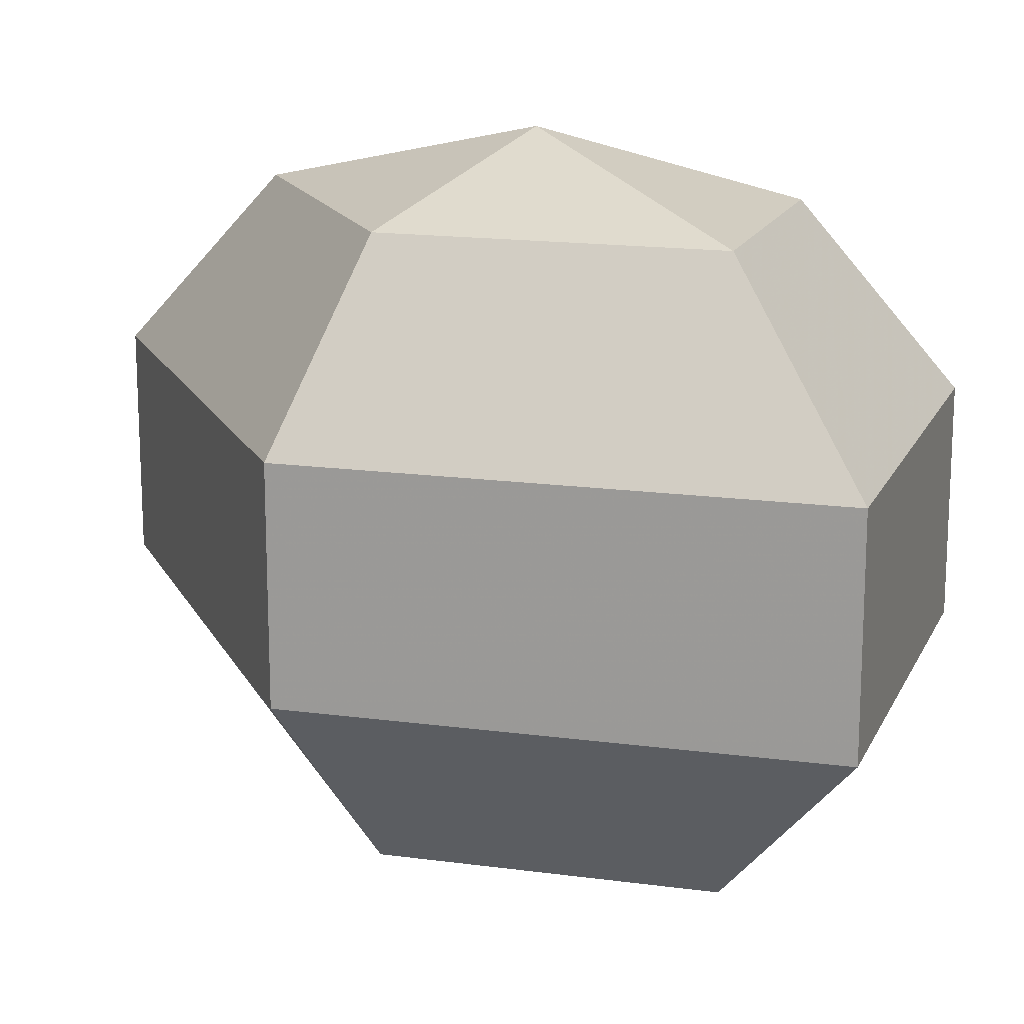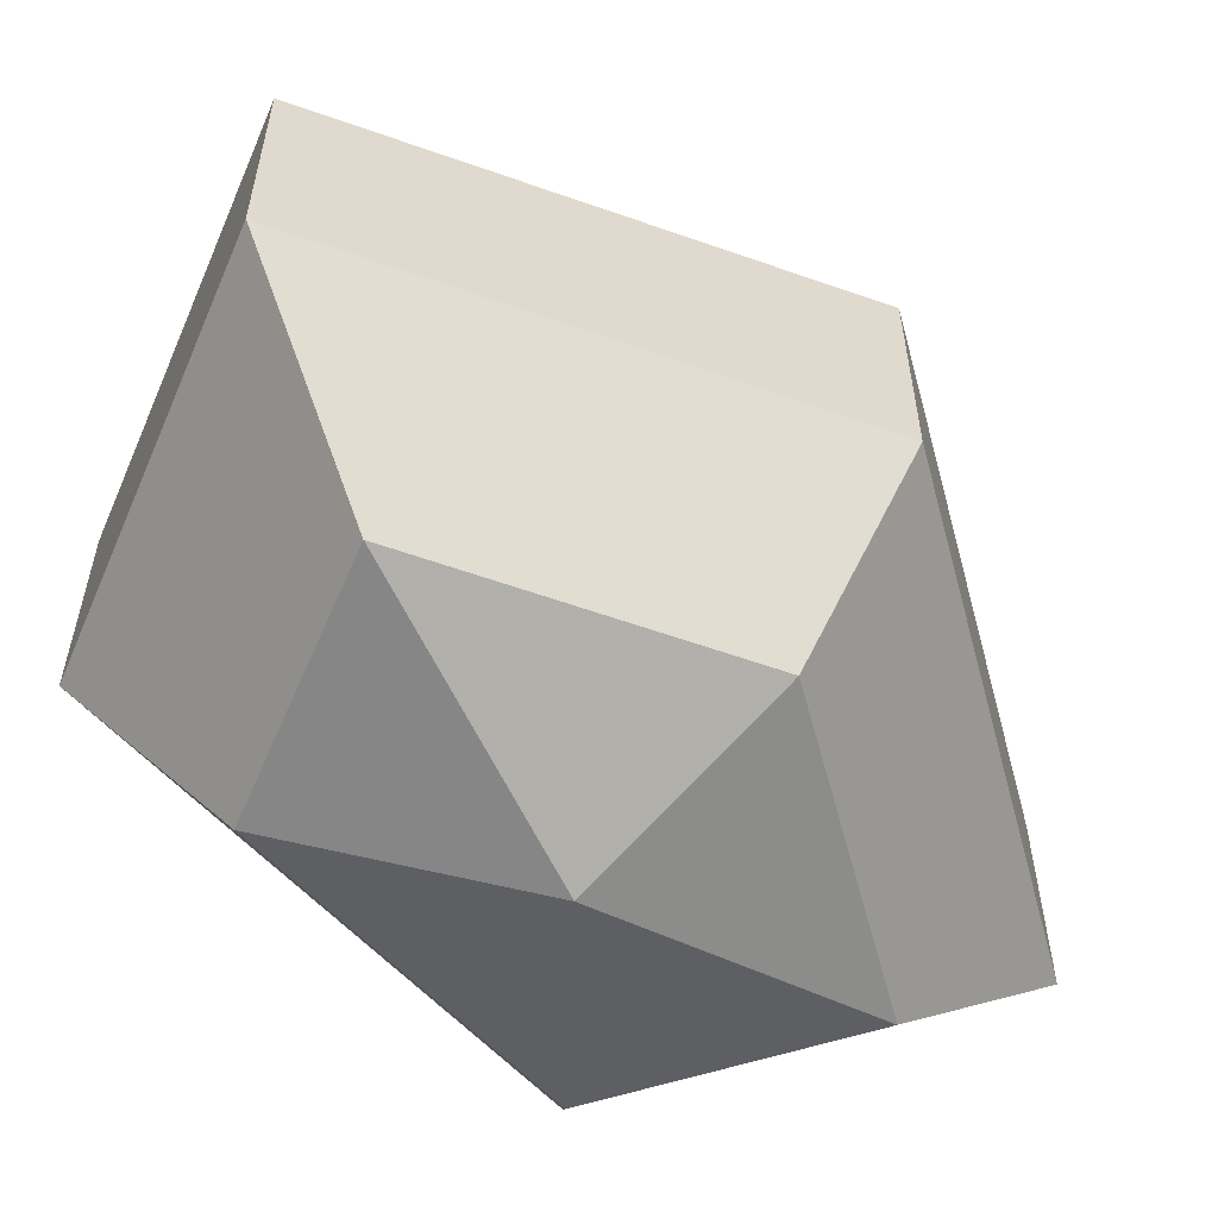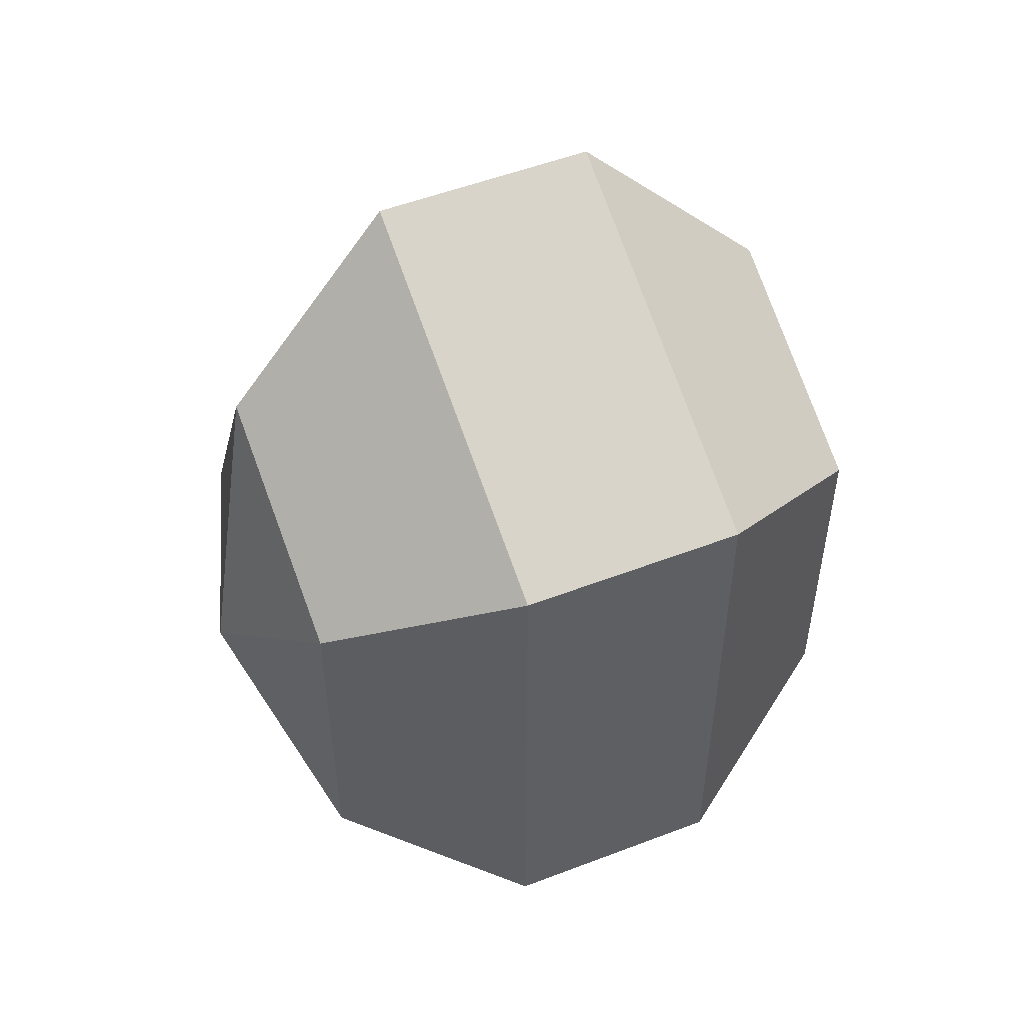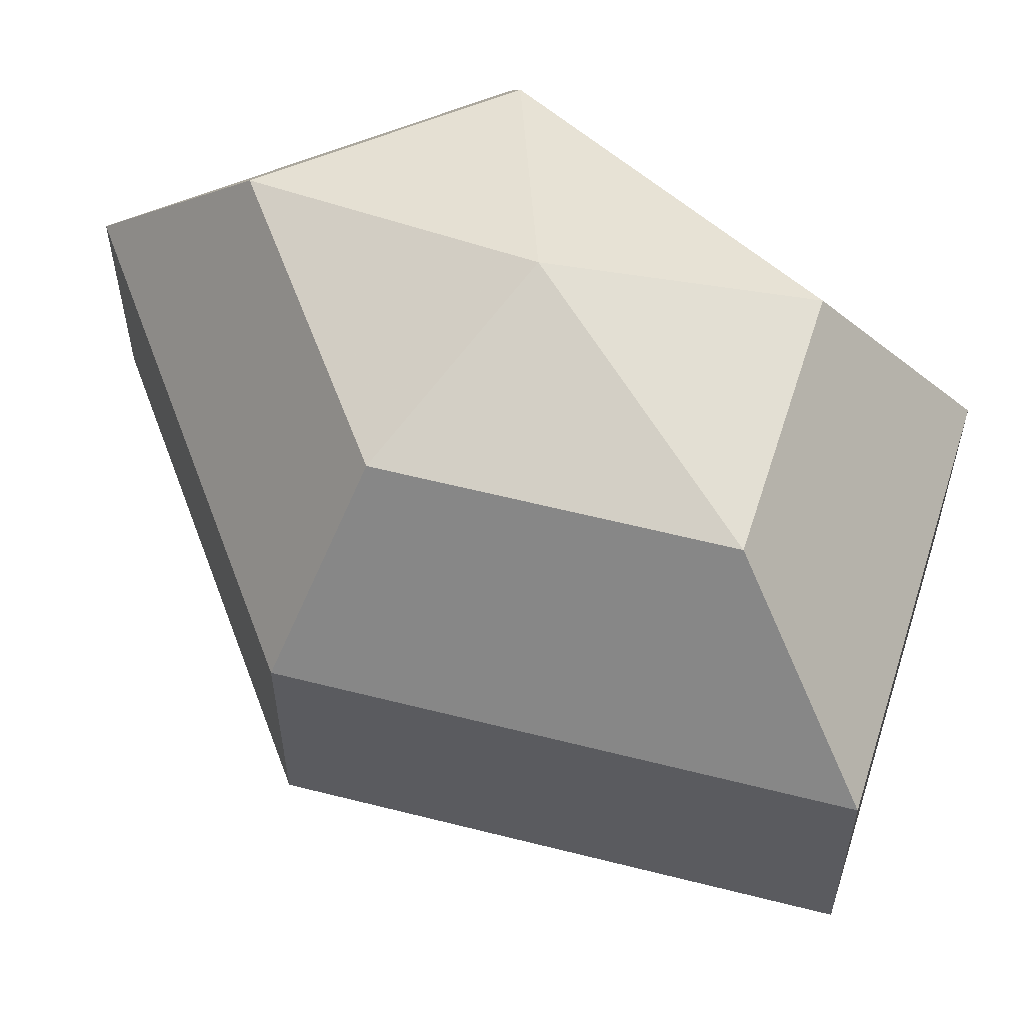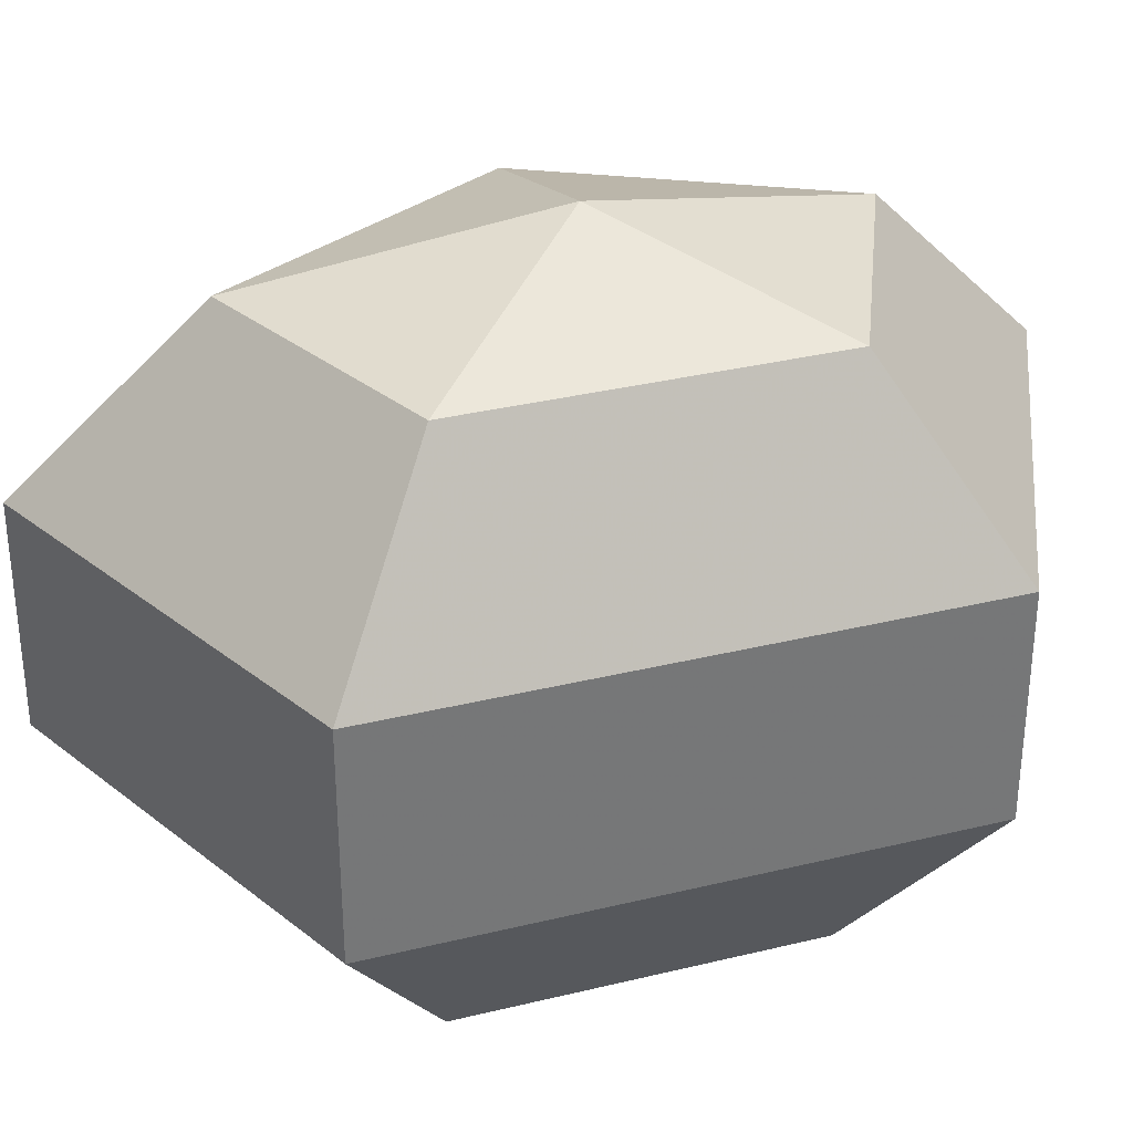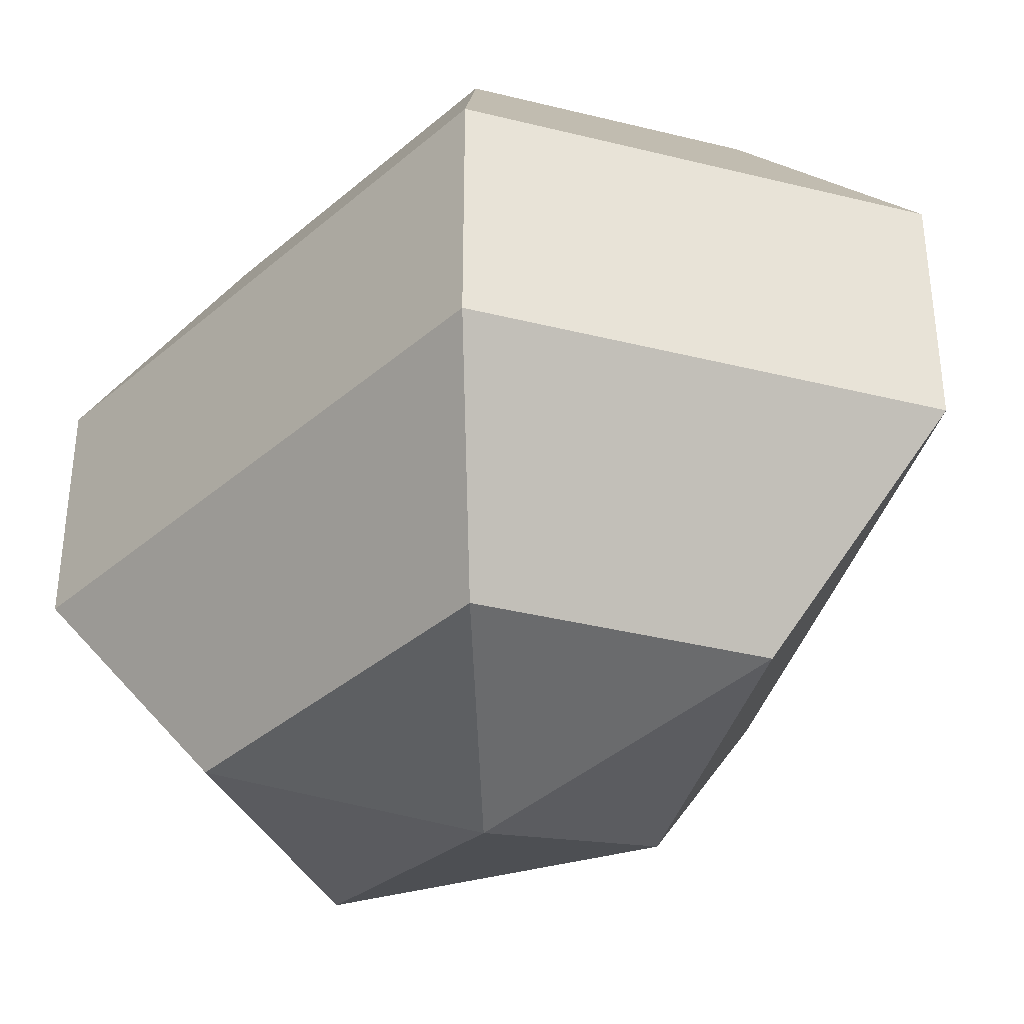
<metadata>
{"format":"obj","ext":"obj","renderer":"f3d","projection":"perspective","resolution":1024,"background":"white","views":[{"elev":16.6,"azim":-47.2,"up":"+Z"},{"elev":-59.0,"azim":-137.5,"up":"+Z"},{"elev":52.5,"azim":67.6,"up":"+Y"},{"elev":58.7,"azim":-47.9,"up":"+Z"},{"elev":33.4,"azim":71.5,"up":"+Z"},{"elev":-37.0,"azim":137.7,"up":"+Z"}]}
</metadata>
<code>
v 254 163 177
v 254 163 177
v 254 163 177
v 254 163 177
v 254 163 177
v 254 163 177
v 250.5 163 178.1
v 252.9 158.3 178.1
v 256.9 160.1 178.1
v 256.9 165.9 178.1
v 252.9 167.7 178.1
v 250.5 163 178.1
v 248.3 163 181.1
v 252.2 155.4 181.1
v 258.6 158.3 181.1
v 258.6 167.7 181.1
v 252.2 170.6 181.1
v 248.3 163 181.1
v 248.3 163 184.9
v 252.2 155.4 184.9
v 258.6 158.3 184.9
v 258.6 167.7 184.9
v 252.2 170.6 184.9
v 248.3 163 184.9
v 250.5 163 187.9
v 252.9 158.3 187.9
v 256.9 160.1 187.9
v 256.9 165.9 187.9
v 252.9 167.7 187.9
v 250.5 163 187.9
v 254 163 189
v 254 163 189
v 254 163 189
v 254 163 189
v 254 163 189
v 254 163 189
g foo
f 8 7 1
f 9 8 2
f 10 9 3
f 11 10 4
f 12 11 5
f 14 13 7
f 15 14 8
f 16 15 9
f 17 16 10
f 18 17 11
f 20 19 13
f 21 20 14
f 22 21 15
f 23 22 16
f 24 23 17
f 26 25 19
f 27 26 20
f 28 27 21
f 29 28 22
f 30 29 23
f 32 31 25
f 33 32 26
f 34 33 27
f 35 34 28
f 36 35 29
f 2 8 1
f 3 9 2
f 4 10 3
f 5 11 4
f 6 12 5
f 8 14 7
f 9 15 8
f 10 16 9
f 11 17 10
f 12 18 11
f 14 20 13
f 15 21 14
f 16 22 15
f 17 23 16
f 18 24 17
f 20 26 19
f 21 27 20
f 22 28 21
f 23 29 22
f 24 30 23
f 26 32 25
f 27 33 26
f 28 34 27
f 29 35 28
f 30 36 29
g

</code>
